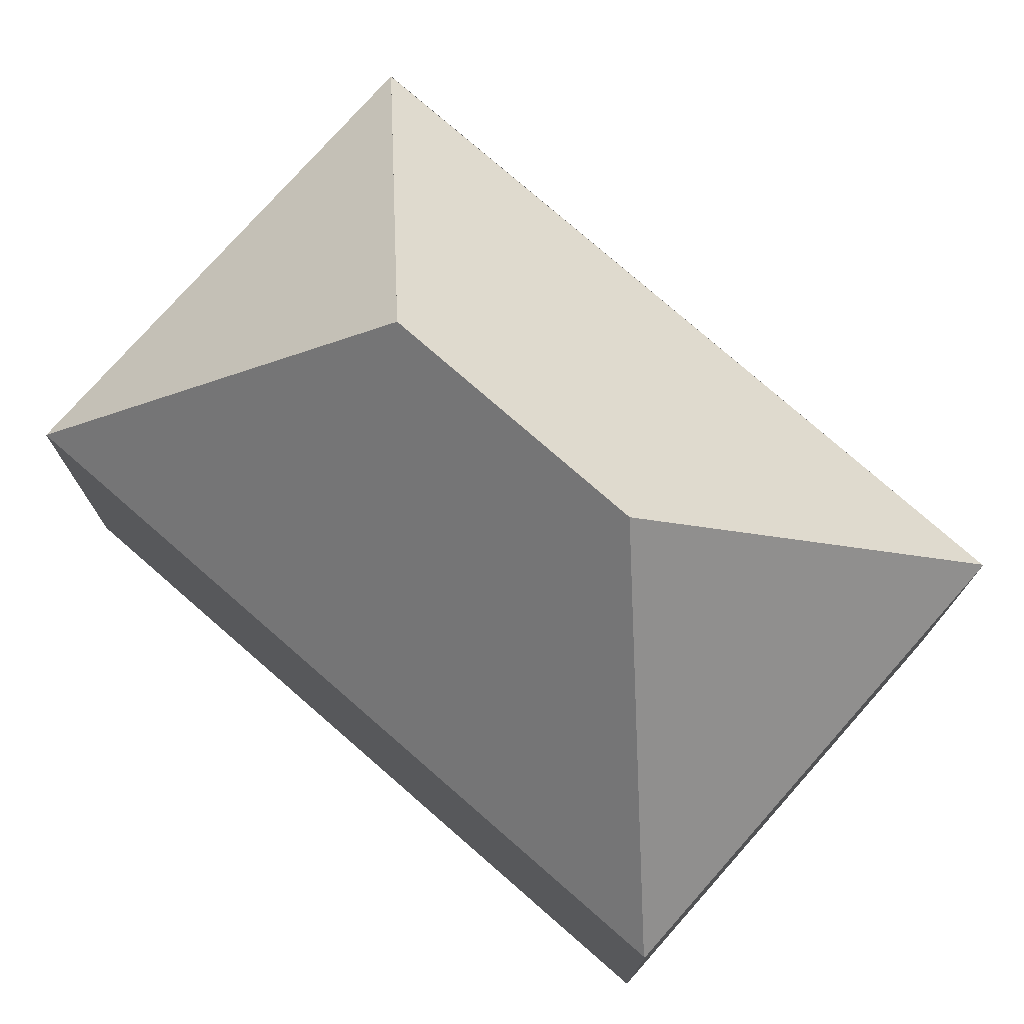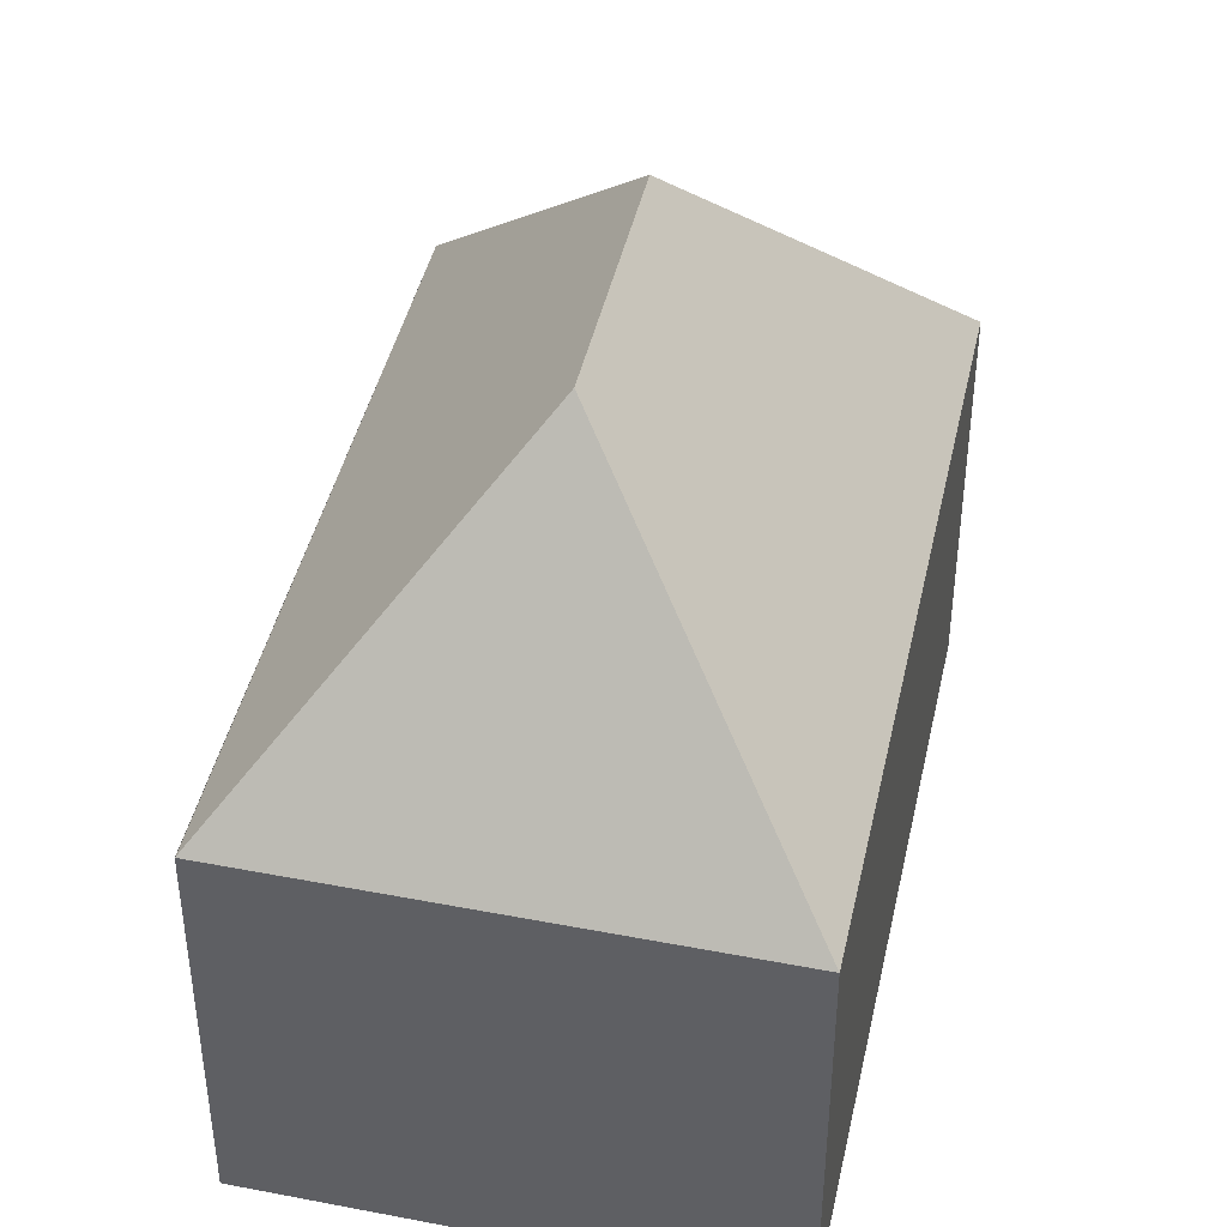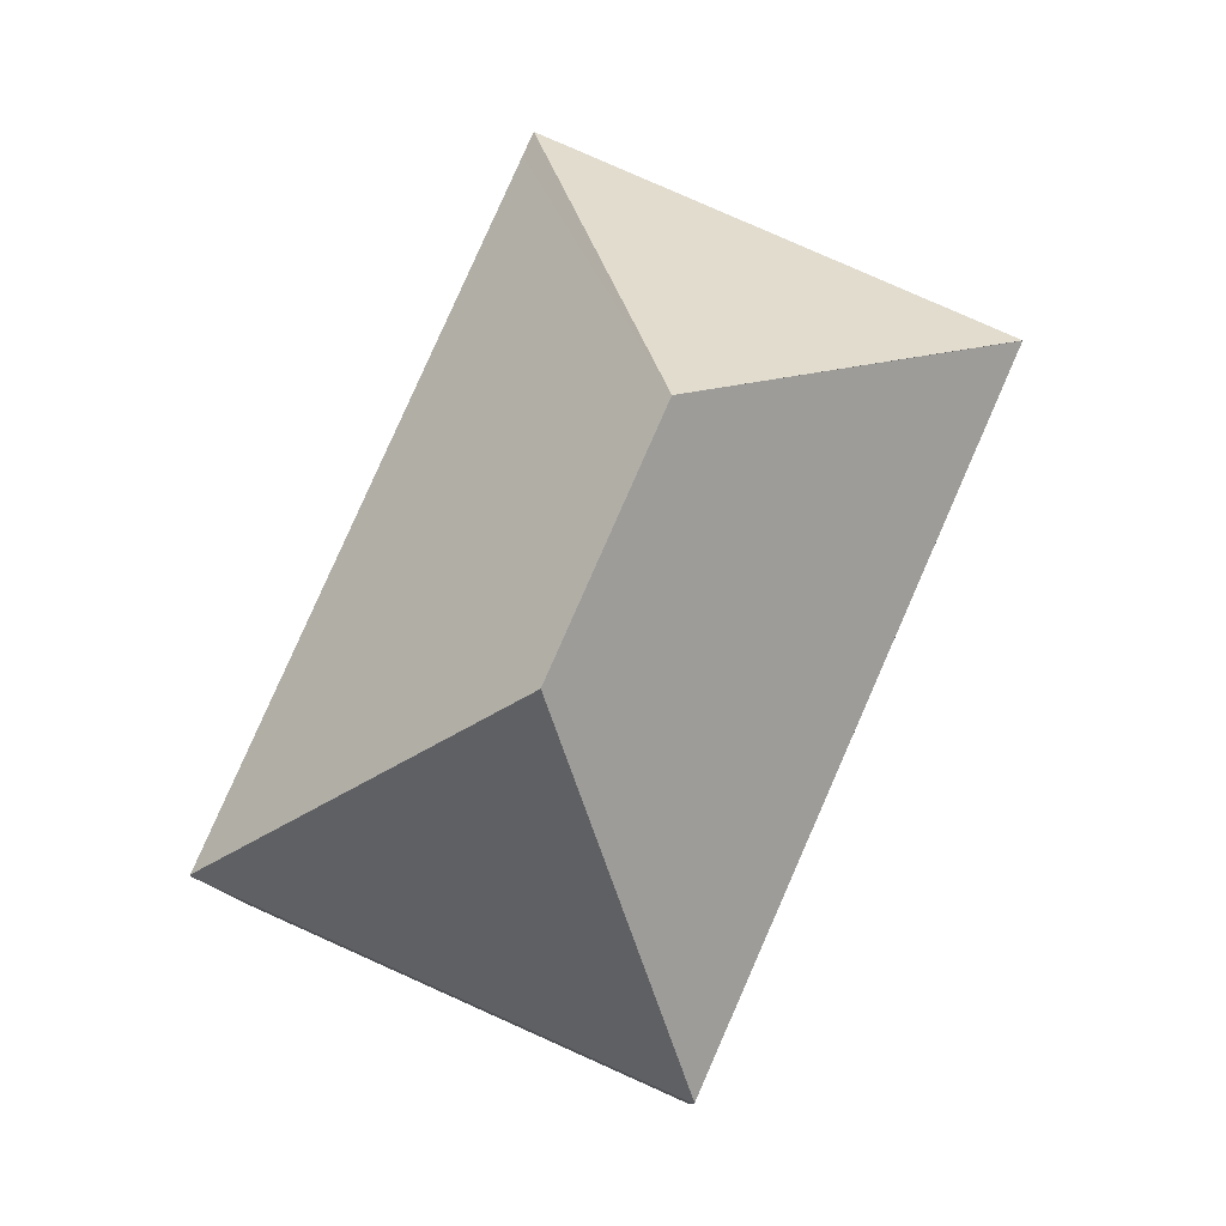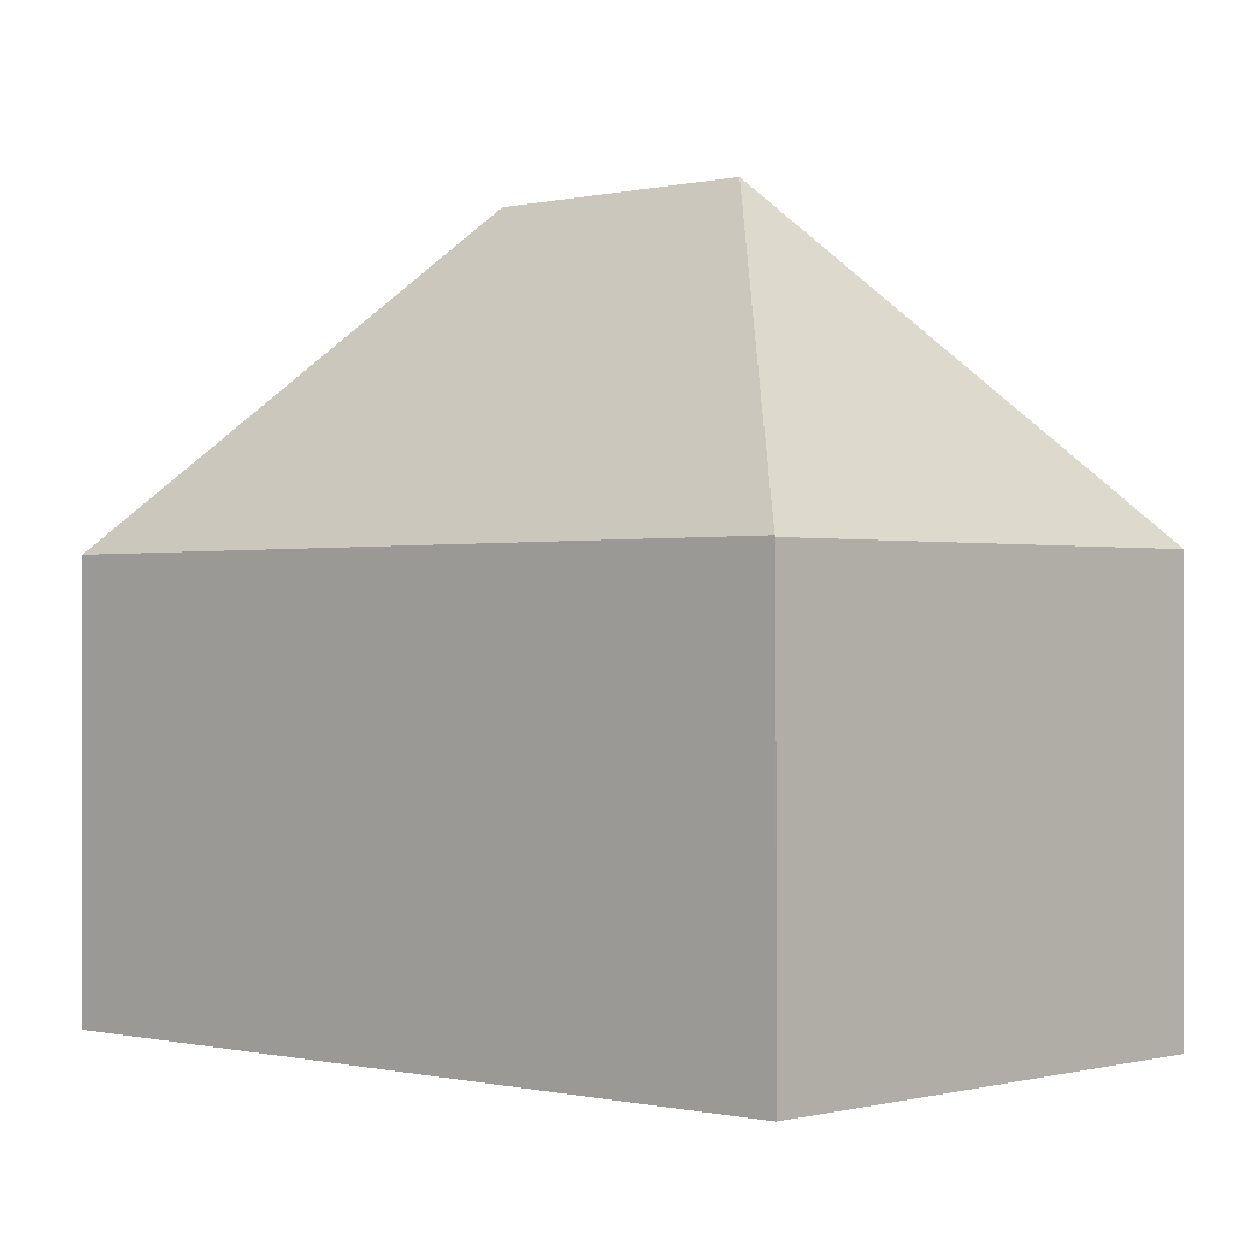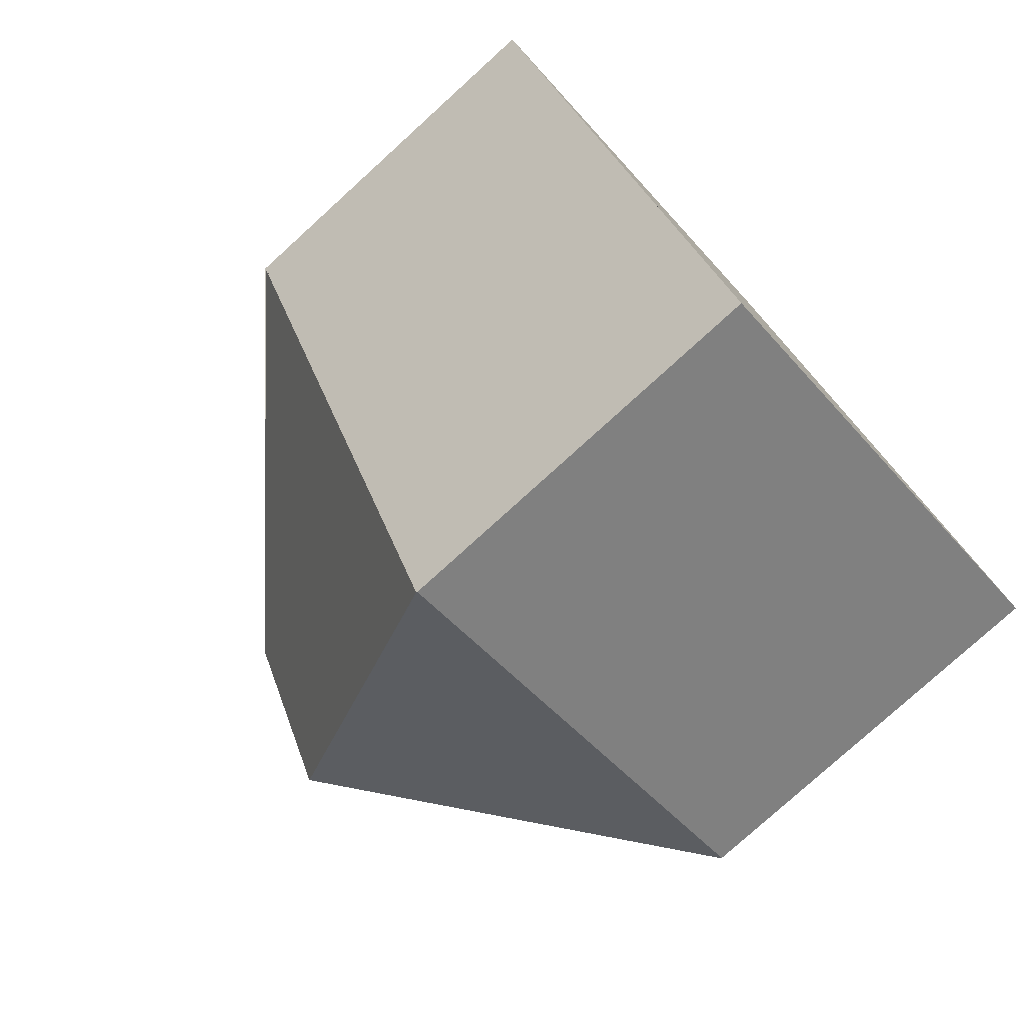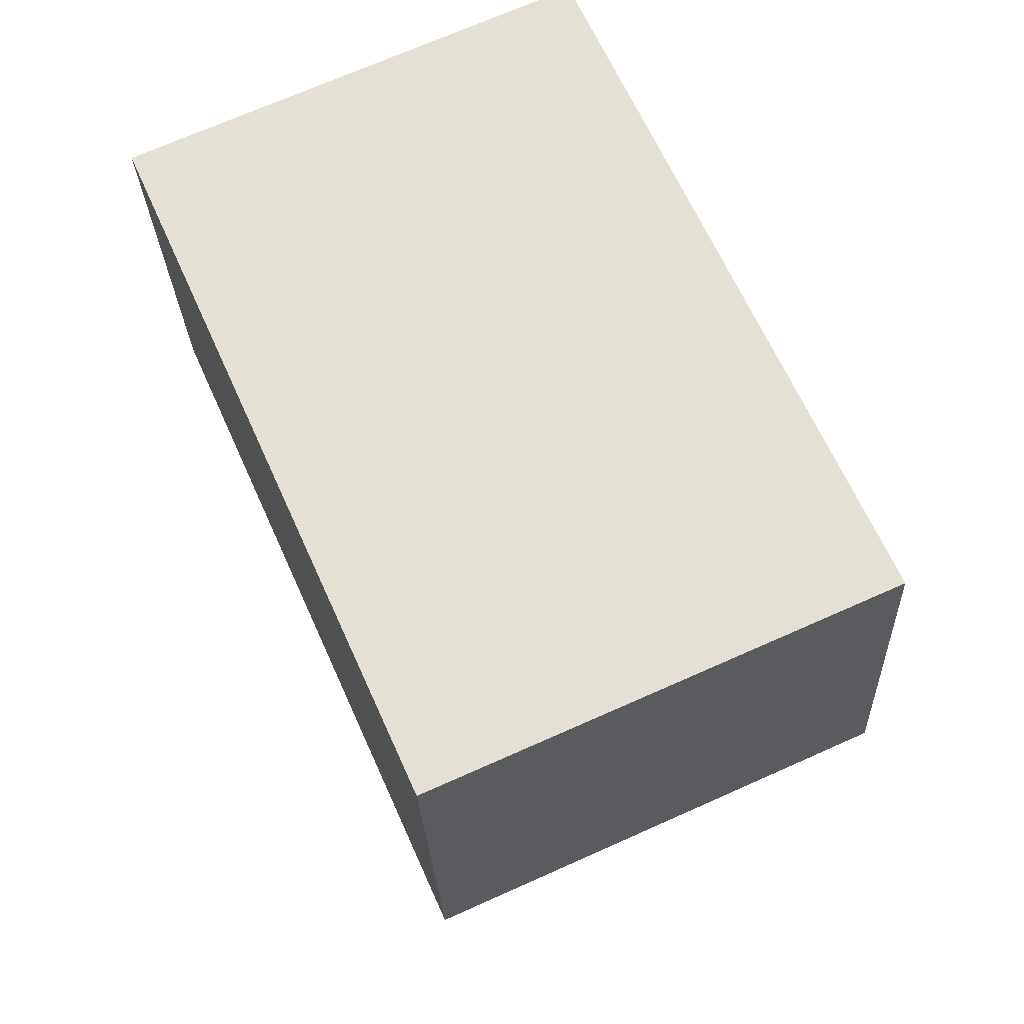
<metadata>
{"format":"obj","ext":"obj","renderer":"f3d","projection":"perspective","resolution":1024,"background":"white","views":[{"elev":76.6,"azim":107.4,"up":"+Y"},{"elev":43.6,"azim":-11.4,"up":"+Y"},{"elev":-9.8,"azim":-179.2,"up":"+Z"},{"elev":-0.4,"azim":109.3,"up":"+Y"},{"elev":-78.2,"azim":-47.7,"up":"+Z"},{"elev":-25.8,"azim":2.2,"up":"+Z"}]}
</metadata>
<code>
v  9.686 8.319 3.766
v  6.823 14.46 -2.615
v  9.469 8.32 4.26
v  15.85 8.32 -10.29
v  9.04 14.46 -7.668
v  7.26 8.32 3.266
v  0 8.32 5.095e-16
v  15.86 8.293 -10.31
v  6.415 8.325 -14.53
v  6.407 8.349 -14.51
v  0 8.304 5.085e-16
v  6.415 8.896e-16 -14.53
v  0 0 0
v  6.407 8.885e-16 -14.51
v  7.26 -2e-16 3.266
v  9.469 -2.608e-16 4.26
v  9.686 -2.306e-16 3.766
v  15.85 6.3e-16 -10.29
v  15.86 6.313e-16 -10.31
g defaultobject
f 1 2 3
f 2 1 4
f 2 4 5
f 2 6 3
f 6 2 7
f 8 5 4
f 5 8 9
f 5 9 10
f 11 5 10
f 5 11 2
f 11 7 2
f 9 7 10
f 7 9 12
f 7 12 13
f 13 12 14
f 13 6 7
f 6 13 3
f 3 13 15
f 3 15 16
f 16 1 3
f 1 16 4
f 4 16 17
f 4 17 18
f 4 18 8
f 8 18 19
f 8 12 9
f 12 8 19
f 19 14 12
f 14 19 13
f 13 19 15
f 15 19 16
f 16 19 18
f 16 18 17

</code>
